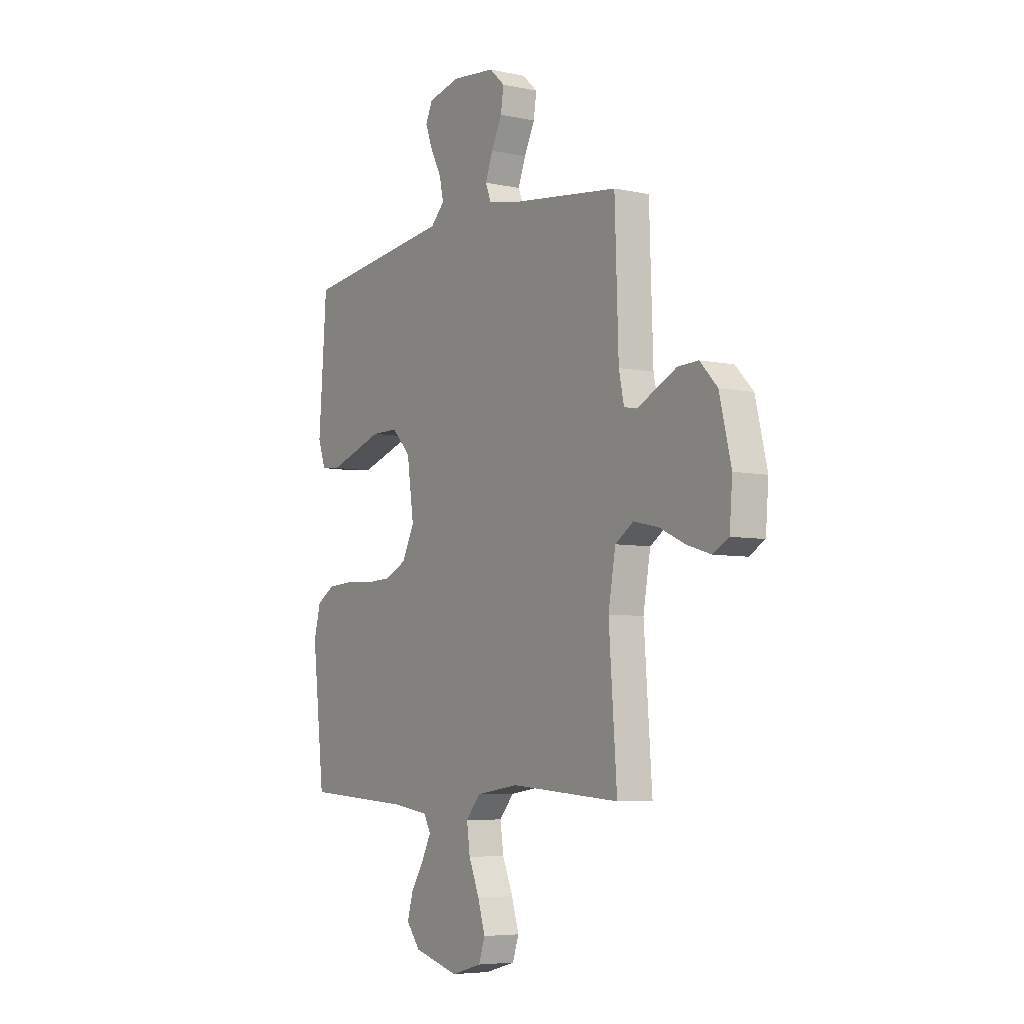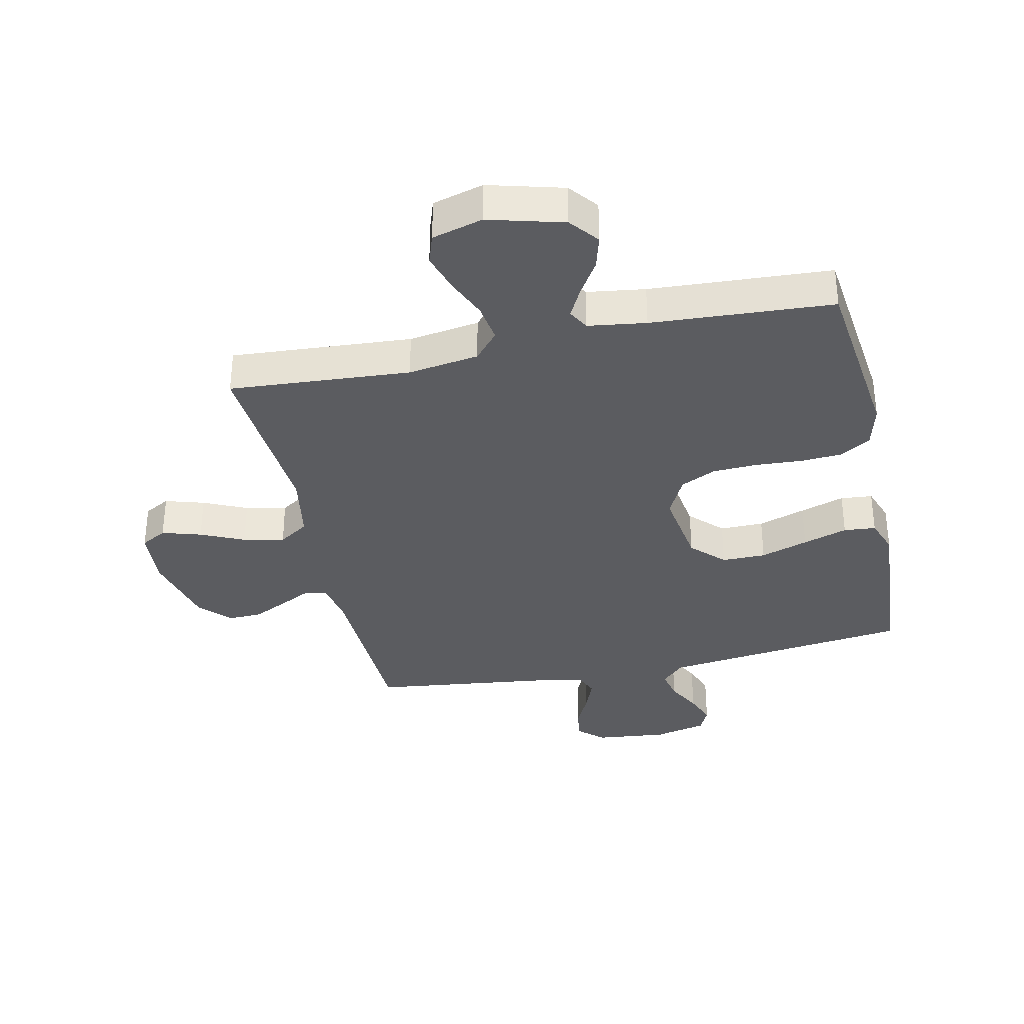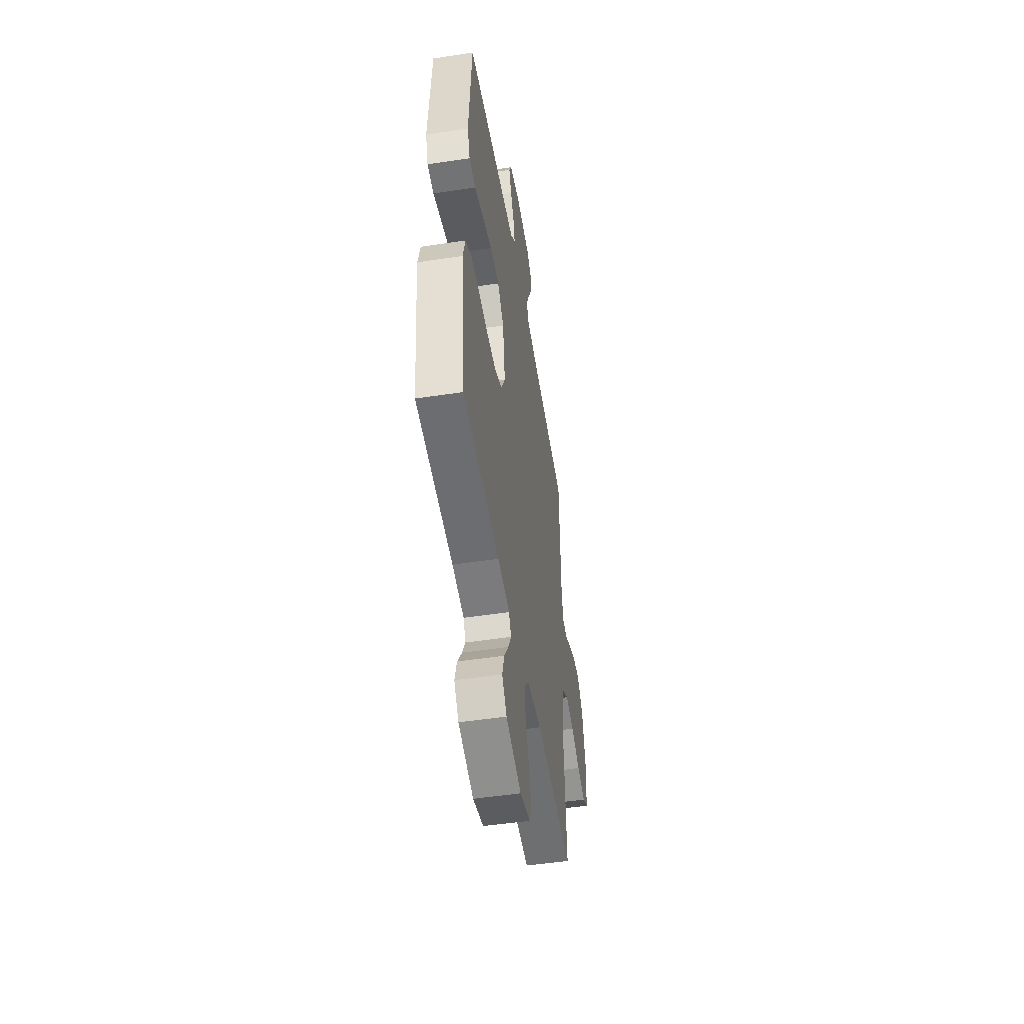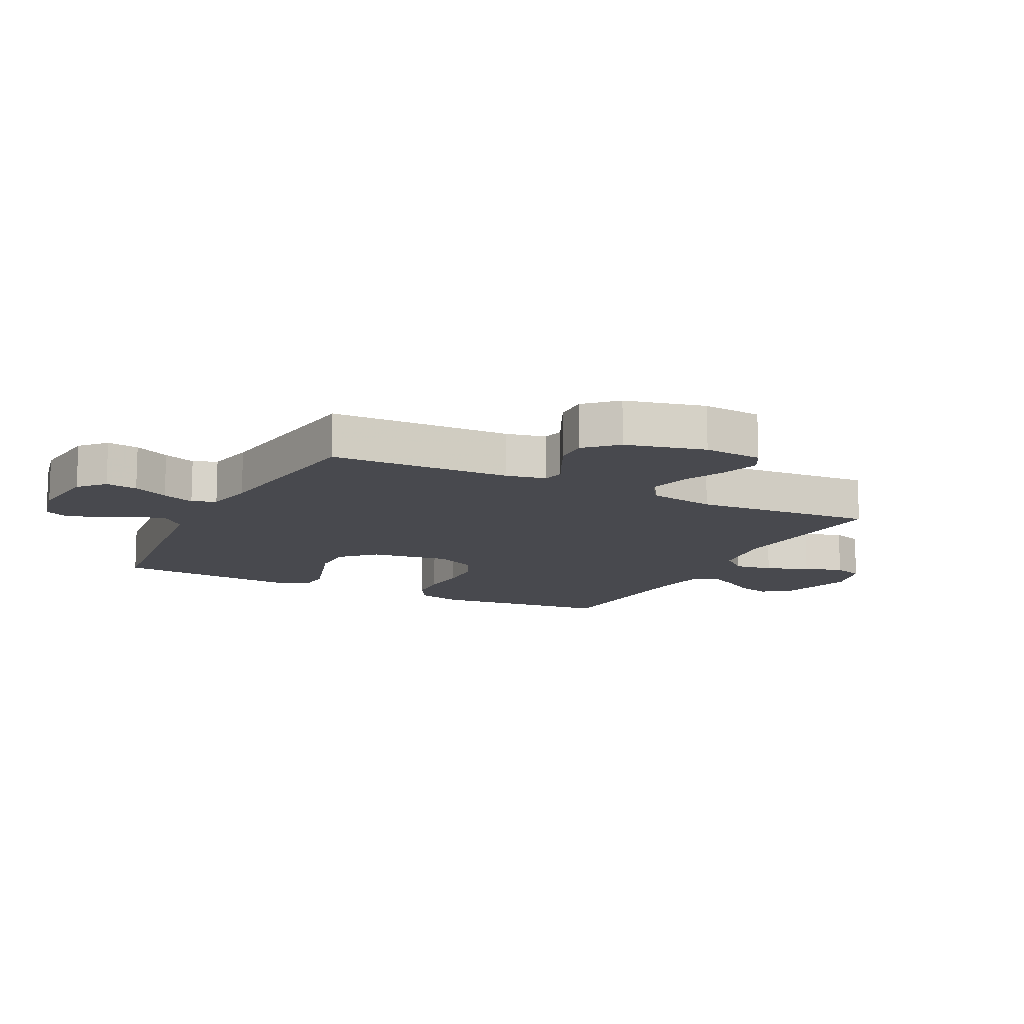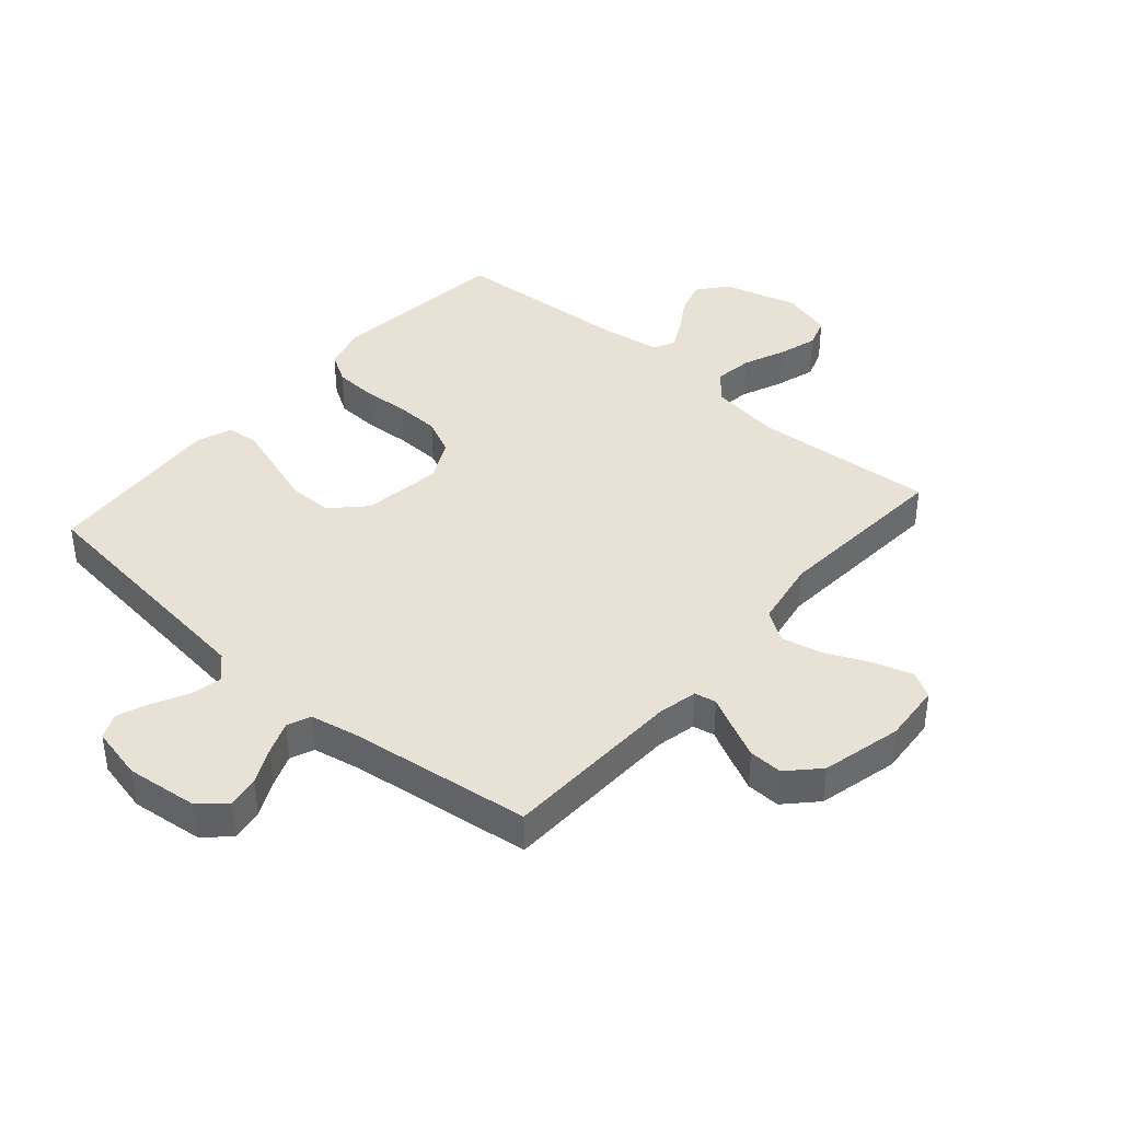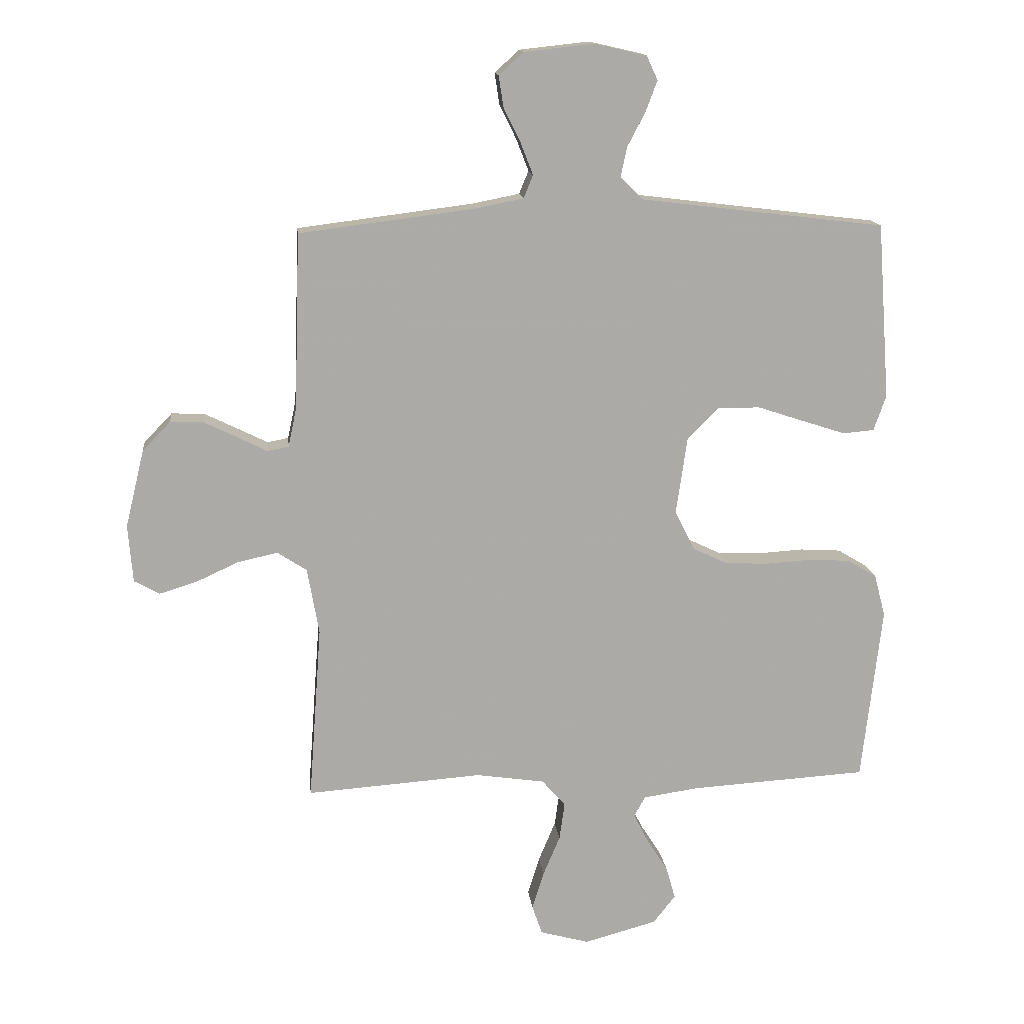
<metadata>
{"format":"obj","ext":"obj","renderer":"f3d","projection":"perspective","resolution":1024,"background":"white","views":[{"elev":-5.9,"azim":57.2,"up":"+Z"},{"elev":-34.6,"azim":-167.5,"up":"+Y"},{"elev":-50.5,"azim":-80.6,"up":"+Z"},{"elev":-12.6,"azim":63.1,"up":"+Y"},{"elev":40.1,"azim":41.0,"up":"+Y"},{"elev":14.3,"azim":174.0,"up":"+Z"}]}
</metadata>
<code>
v 0.5 0.07 -0.5
v 0.2 0.07 -0.478
v 0.083 0.07 -0.495
v 0.043 0.07 -0.541
v 0.052 0.07 -0.605
v 0.081 0.07 -0.674
v 0.101 0.07 -0.739
v 0.084 0.07 -0.789
v 0 0.07 -0.812
v -0.124 0.07 -0.778
v -0.162 0.07 -0.73
v -0.146 0.07 -0.674
v -0.11 0.07 -0.617
v -0.085 0.07 -0.568
v -0.104 0.07 -0.533
v -0.2 0.07 -0.519
v -0.5 0.07 -0.5
v -0.534 0.07 -0.2
v -0.515 0.07 -0.128
v -0.465 0.07 -0.098
v -0.396 0.07 -0.094
v -0.318 0.07 -0.099
v -0.244 0.07 -0.096
v -0.185 0.07 -0.068
v -0.151 0.07 0
v -0.17 0.07 0.132
v -0.222 0.07 0.185
v -0.295 0.07 0.185
v -0.374 0.07 0.159
v -0.448 0.07 0.135
v -0.501 0.07 0.14
v -0.522 0.07 0.2
v -0.5 0.07 0.5
v -0.2 0.07 0.536
v -0.084 0.07 0.55
v -0.046 0.07 0.588
v -0.057 0.07 0.639
v -0.087 0.07 0.696
v -0.107 0.07 0.749
v -0.088 0.07 0.79
v 0 0.07 0.81
v 0.119 0.07 0.797
v 0.161 0.07 0.759
v 0.153 0.07 0.706
v 0.124 0.07 0.647
v 0.103 0.07 0.593
v 0.119 0.07 0.554
v 0.2 0.07 0.538
v 0.5 0.07 0.5
v 0.51 0.07 0.2
v 0.524 0.07 0.134
v 0.56 0.07 0.127
v 0.61 0.07 0.152
v 0.668 0.07 0.18
v 0.724 0.07 0.182
v 0.772 0.07 0.132
v 0.804 0.07 0
v 0.796 0.07 -0.098
v 0.753 0.07 -0.122
v 0.688 0.07 -0.102
v 0.616 0.07 -0.069
v 0.548 0.07 -0.054
v 0.498 0.07 -0.087
v 0.478 0.07 -0.2
v 0.5 0 -0.5
v 0.2 0 -0.478
v 0.083 0 -0.495
v 0.043 0 -0.541
v 0.052 0 -0.605
v 0.081 0 -0.674
v 0.101 0 -0.739
v 0.084 0 -0.789
v 0 0 -0.812
v -0.124 0 -0.778
v -0.162 0 -0.73
v -0.146 0 -0.674
v -0.11 0 -0.617
v -0.085 0 -0.568
v -0.104 0 -0.533
v -0.2 0 -0.519
v -0.5 0 -0.5
v -0.534 0 -0.2
v -0.515 0 -0.128
v -0.465 0 -0.098
v -0.396 0 -0.094
v -0.318 0 -0.099
v -0.244 0 -0.096
v -0.185 0 -0.068
v -0.151 0 0
v -0.17 0 0.132
v -0.222 0 0.185
v -0.295 0 0.185
v -0.374 0 0.159
v -0.448 0 0.135
v -0.501 0 0.14
v -0.522 0 0.2
v -0.5 0 0.5
v -0.2 0 0.536
v -0.084 0 0.55
v -0.046 0 0.588
v -0.057 0 0.639
v -0.087 0 0.696
v -0.107 0 0.749
v -0.088 0 0.79
v 0 0 0.81
v 0.119 0 0.797
v 0.161 0 0.759
v 0.153 0 0.706
v 0.124 0 0.647
v 0.103 0 0.593
v 0.119 0 0.554
v 0.2 0 0.538
v 0.5 0 0.5
v 0.51 0 0.2
v 0.524 0 0.134
v 0.56 0 0.127
v 0.61 0 0.152
v 0.668 0 0.18
v 0.724 0 0.182
v 0.772 0 0.132
v 0.804 0 0
v 0.796 0 -0.098
v 0.753 0 -0.122
v 0.688 0 -0.102
v 0.616 0 -0.069
v 0.548 0 -0.054
v 0.498 0 -0.087
v 0.478 0 -0.2
f 58 59 60 61
f 58 61 62
f 57 58 62
f 56 57 62
f 55 56 62 63
f 52 53 54 55
f 48 49 50
f 47 48 50 51
f 42 43 44 45
f 42 45 46
f 41 42 46
f 40 41 46 47
f 37 38 39 40
f 36 37 40 47
f 31 32 33 34
f 31 34 35
f 28 29 30 31
f 28 31 35
f 27 28 35 36
f 19 20 21 22
f 19 22 23
f 16 17 18 19
f 15 16 19 23
f 14 15 23 24
f 10 11 12 13
f 10 13 14
f 9 10 14
f 5 6 7 8
f 5 8 9 14
f 64 1 2
f 63 64 2 3
f 52 55 63 3
f 27 36 47 51
f 26 27 51 52
f 25 26 52 3
f 4 5 14 24
f 3 4 24 25
f 125 124 123 122
f 126 125 122
f 126 122 121
f 126 121 120
f 127 126 120 119
f 119 118 117 116
f 114 113 112
f 115 114 112 111
f 109 108 107 106
f 110 109 106
f 110 106 105
f 111 110 105 104
f 104 103 102 101
f 111 104 101 100
f 98 97 96 95
f 99 98 95
f 95 94 93 92
f 99 95 92
f 100 99 92 91
f 86 85 84 83
f 87 86 83
f 83 82 81 80
f 87 83 80 79
f 88 87 79 78
f 77 76 75 74
f 78 77 74
f 78 74 73
f 72 71 70 69
f 78 73 72 69
f 66 65 128
f 67 66 128 127
f 67 127 119 116
f 115 111 100 91
f 116 115 91 90
f 67 116 90 89
f 88 78 69 68
f 89 88 68 67
f 1 65 66 2
f 2 66 67 3
f 3 67 68 4
f 4 68 69 5
f 5 69 70 6
f 6 70 71 7
f 7 71 72 8
f 8 72 73 9
f 9 73 74 10
f 10 74 75 11
f 11 75 76 12
f 12 76 77 13
f 13 77 78 14
f 14 78 79 15
f 15 79 80 16
f 16 80 81 17
f 17 81 82 18
f 18 82 83 19
f 19 83 84 20
f 20 84 85 21
f 21 85 86 22
f 22 86 87 23
f 23 87 88 24
f 24 88 89 25
f 25 89 90 26
f 26 90 91 27
f 27 91 92 28
f 28 92 93 29
f 29 93 94 30
f 30 94 95 31
f 31 95 96 32
f 32 96 97 33
f 33 97 98 34
f 34 98 99 35
f 35 99 100 36
f 36 100 101 37
f 37 101 102 38
f 38 102 103 39
f 39 103 104 40
f 40 104 105 41
f 41 105 106 42
f 42 106 107 43
f 43 107 108 44
f 44 108 109 45
f 45 109 110 46
f 46 110 111 47
f 47 111 112 48
f 48 112 113 49
f 49 113 114 50
f 50 114 115 51
f 51 115 116 52
f 52 116 117 53
f 53 117 118 54
f 54 118 119 55
f 55 119 120 56
f 56 120 121 57
f 57 121 122 58
f 58 122 123 59
f 59 123 124 60
f 60 124 125 61
f 61 125 126 62
f 62 126 127 63
f 63 127 128 64
f 64 128 65 1

</code>
